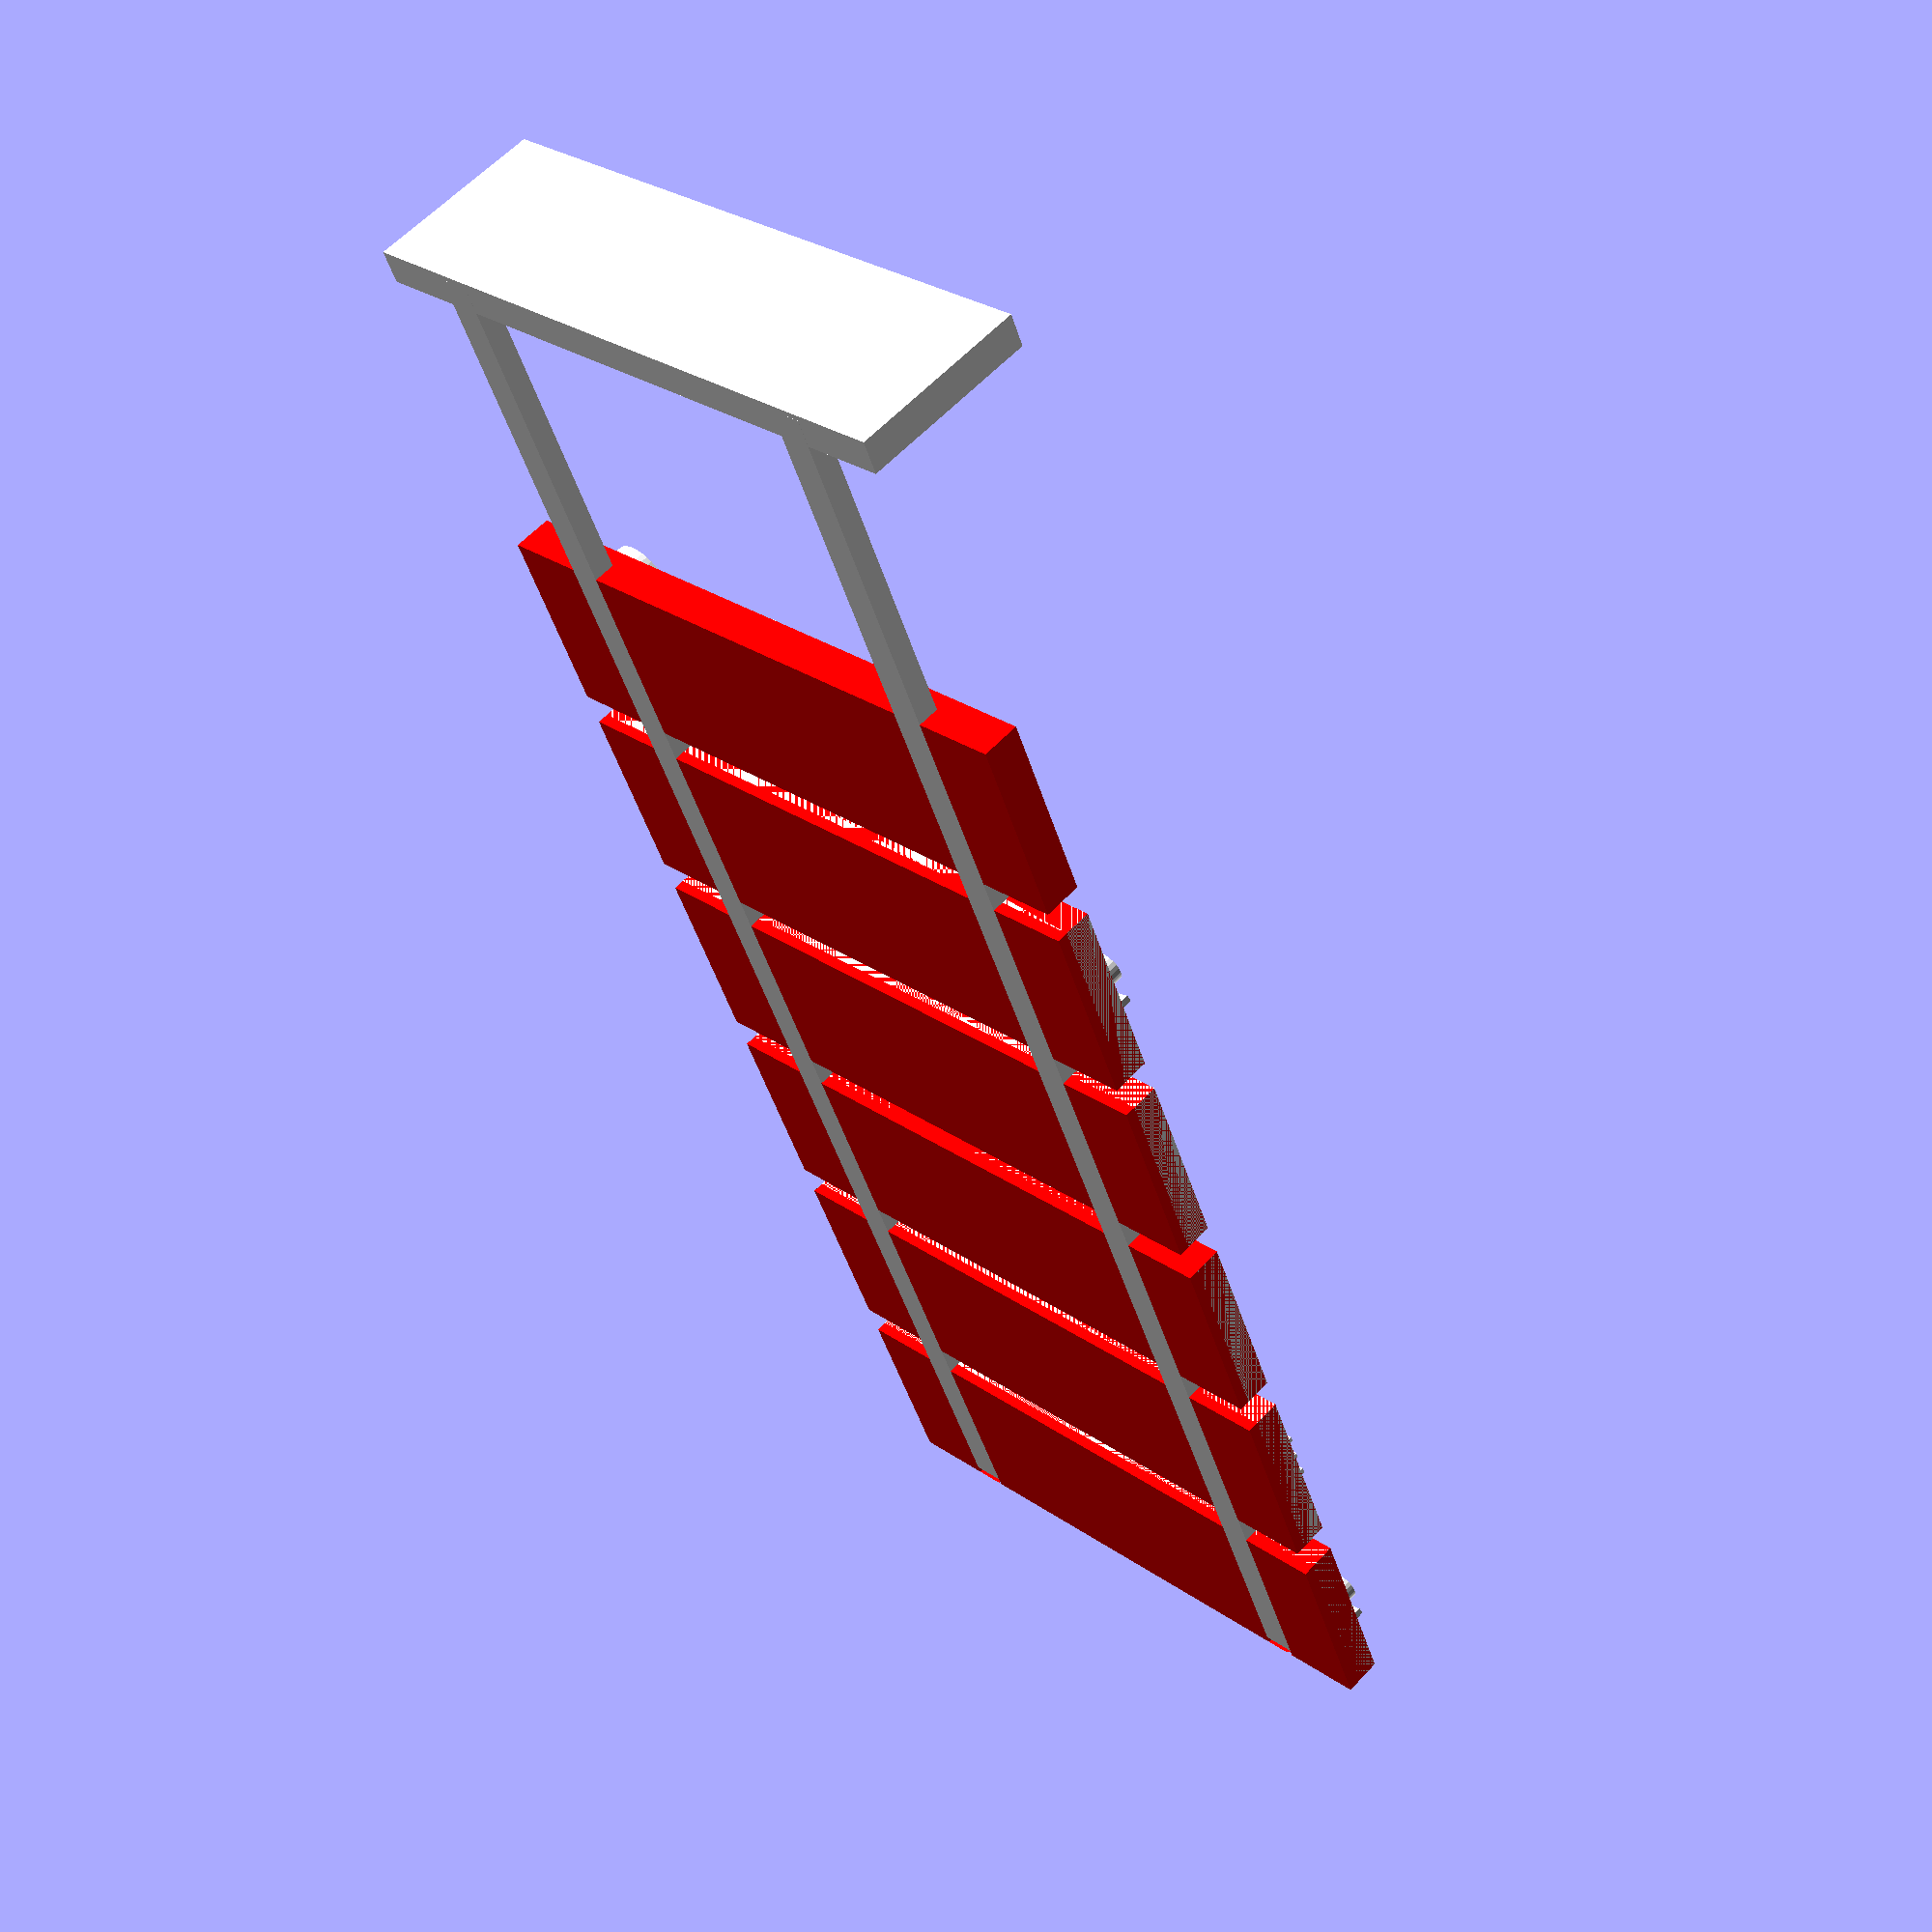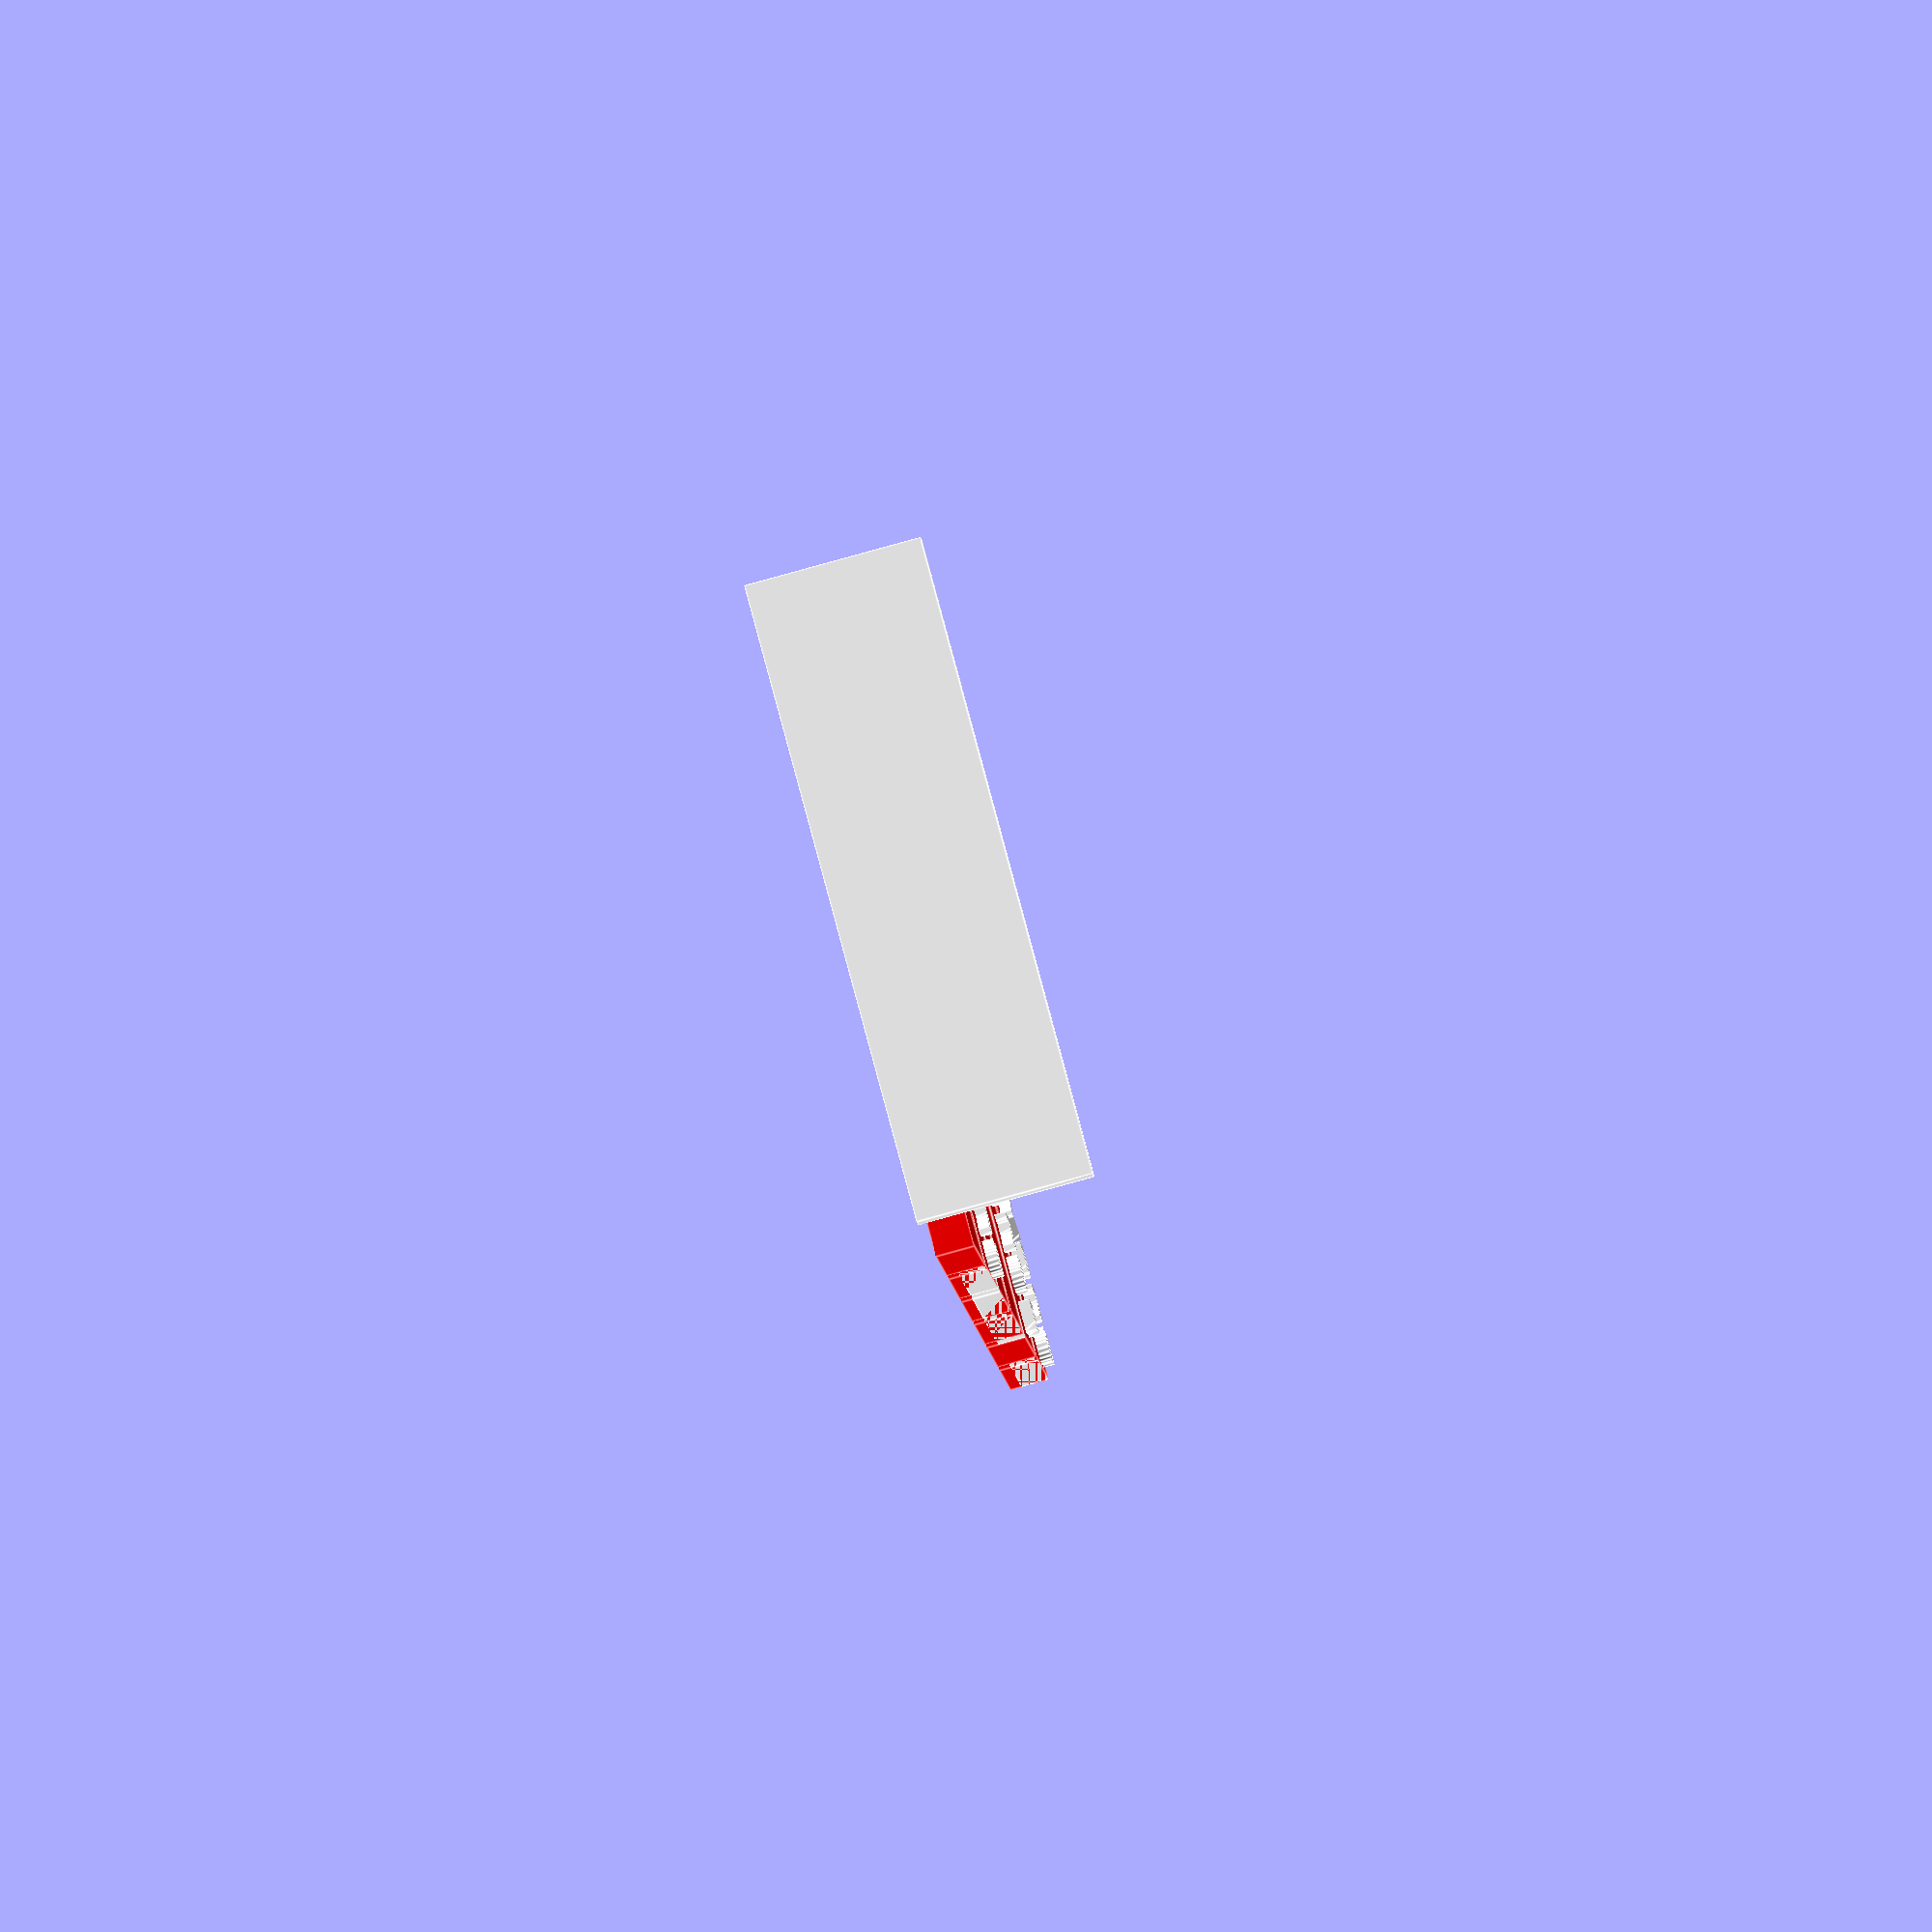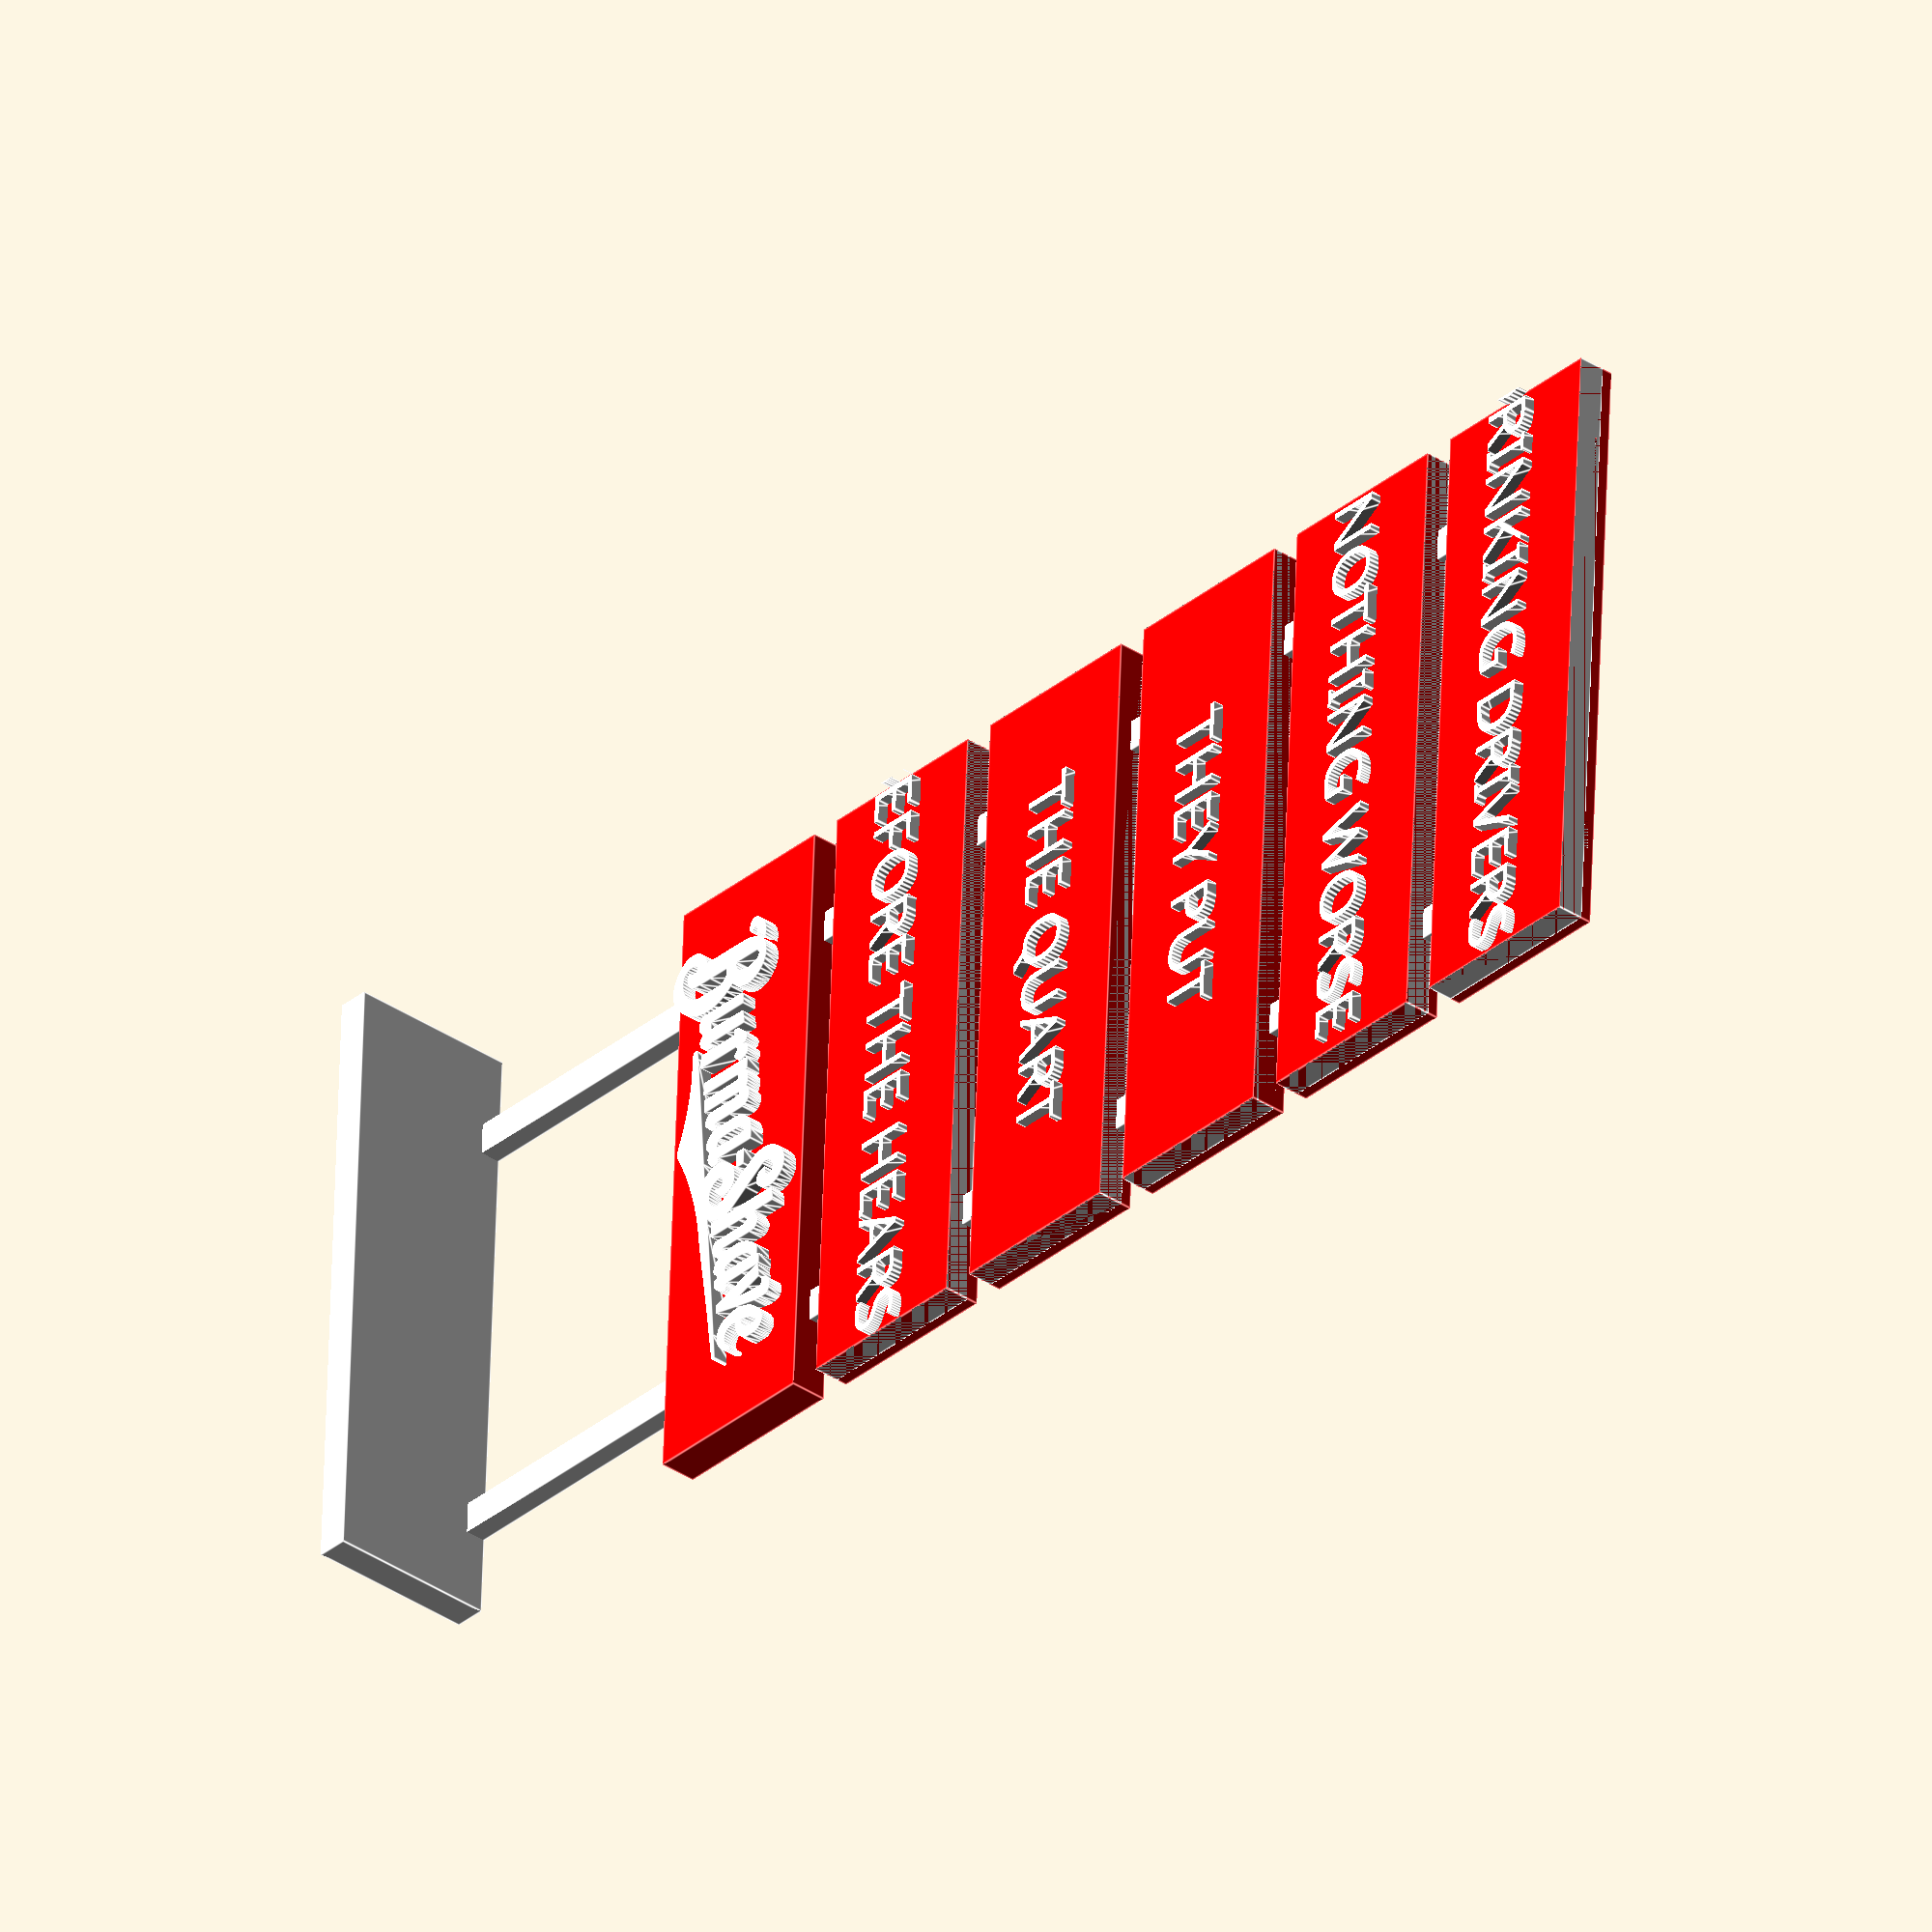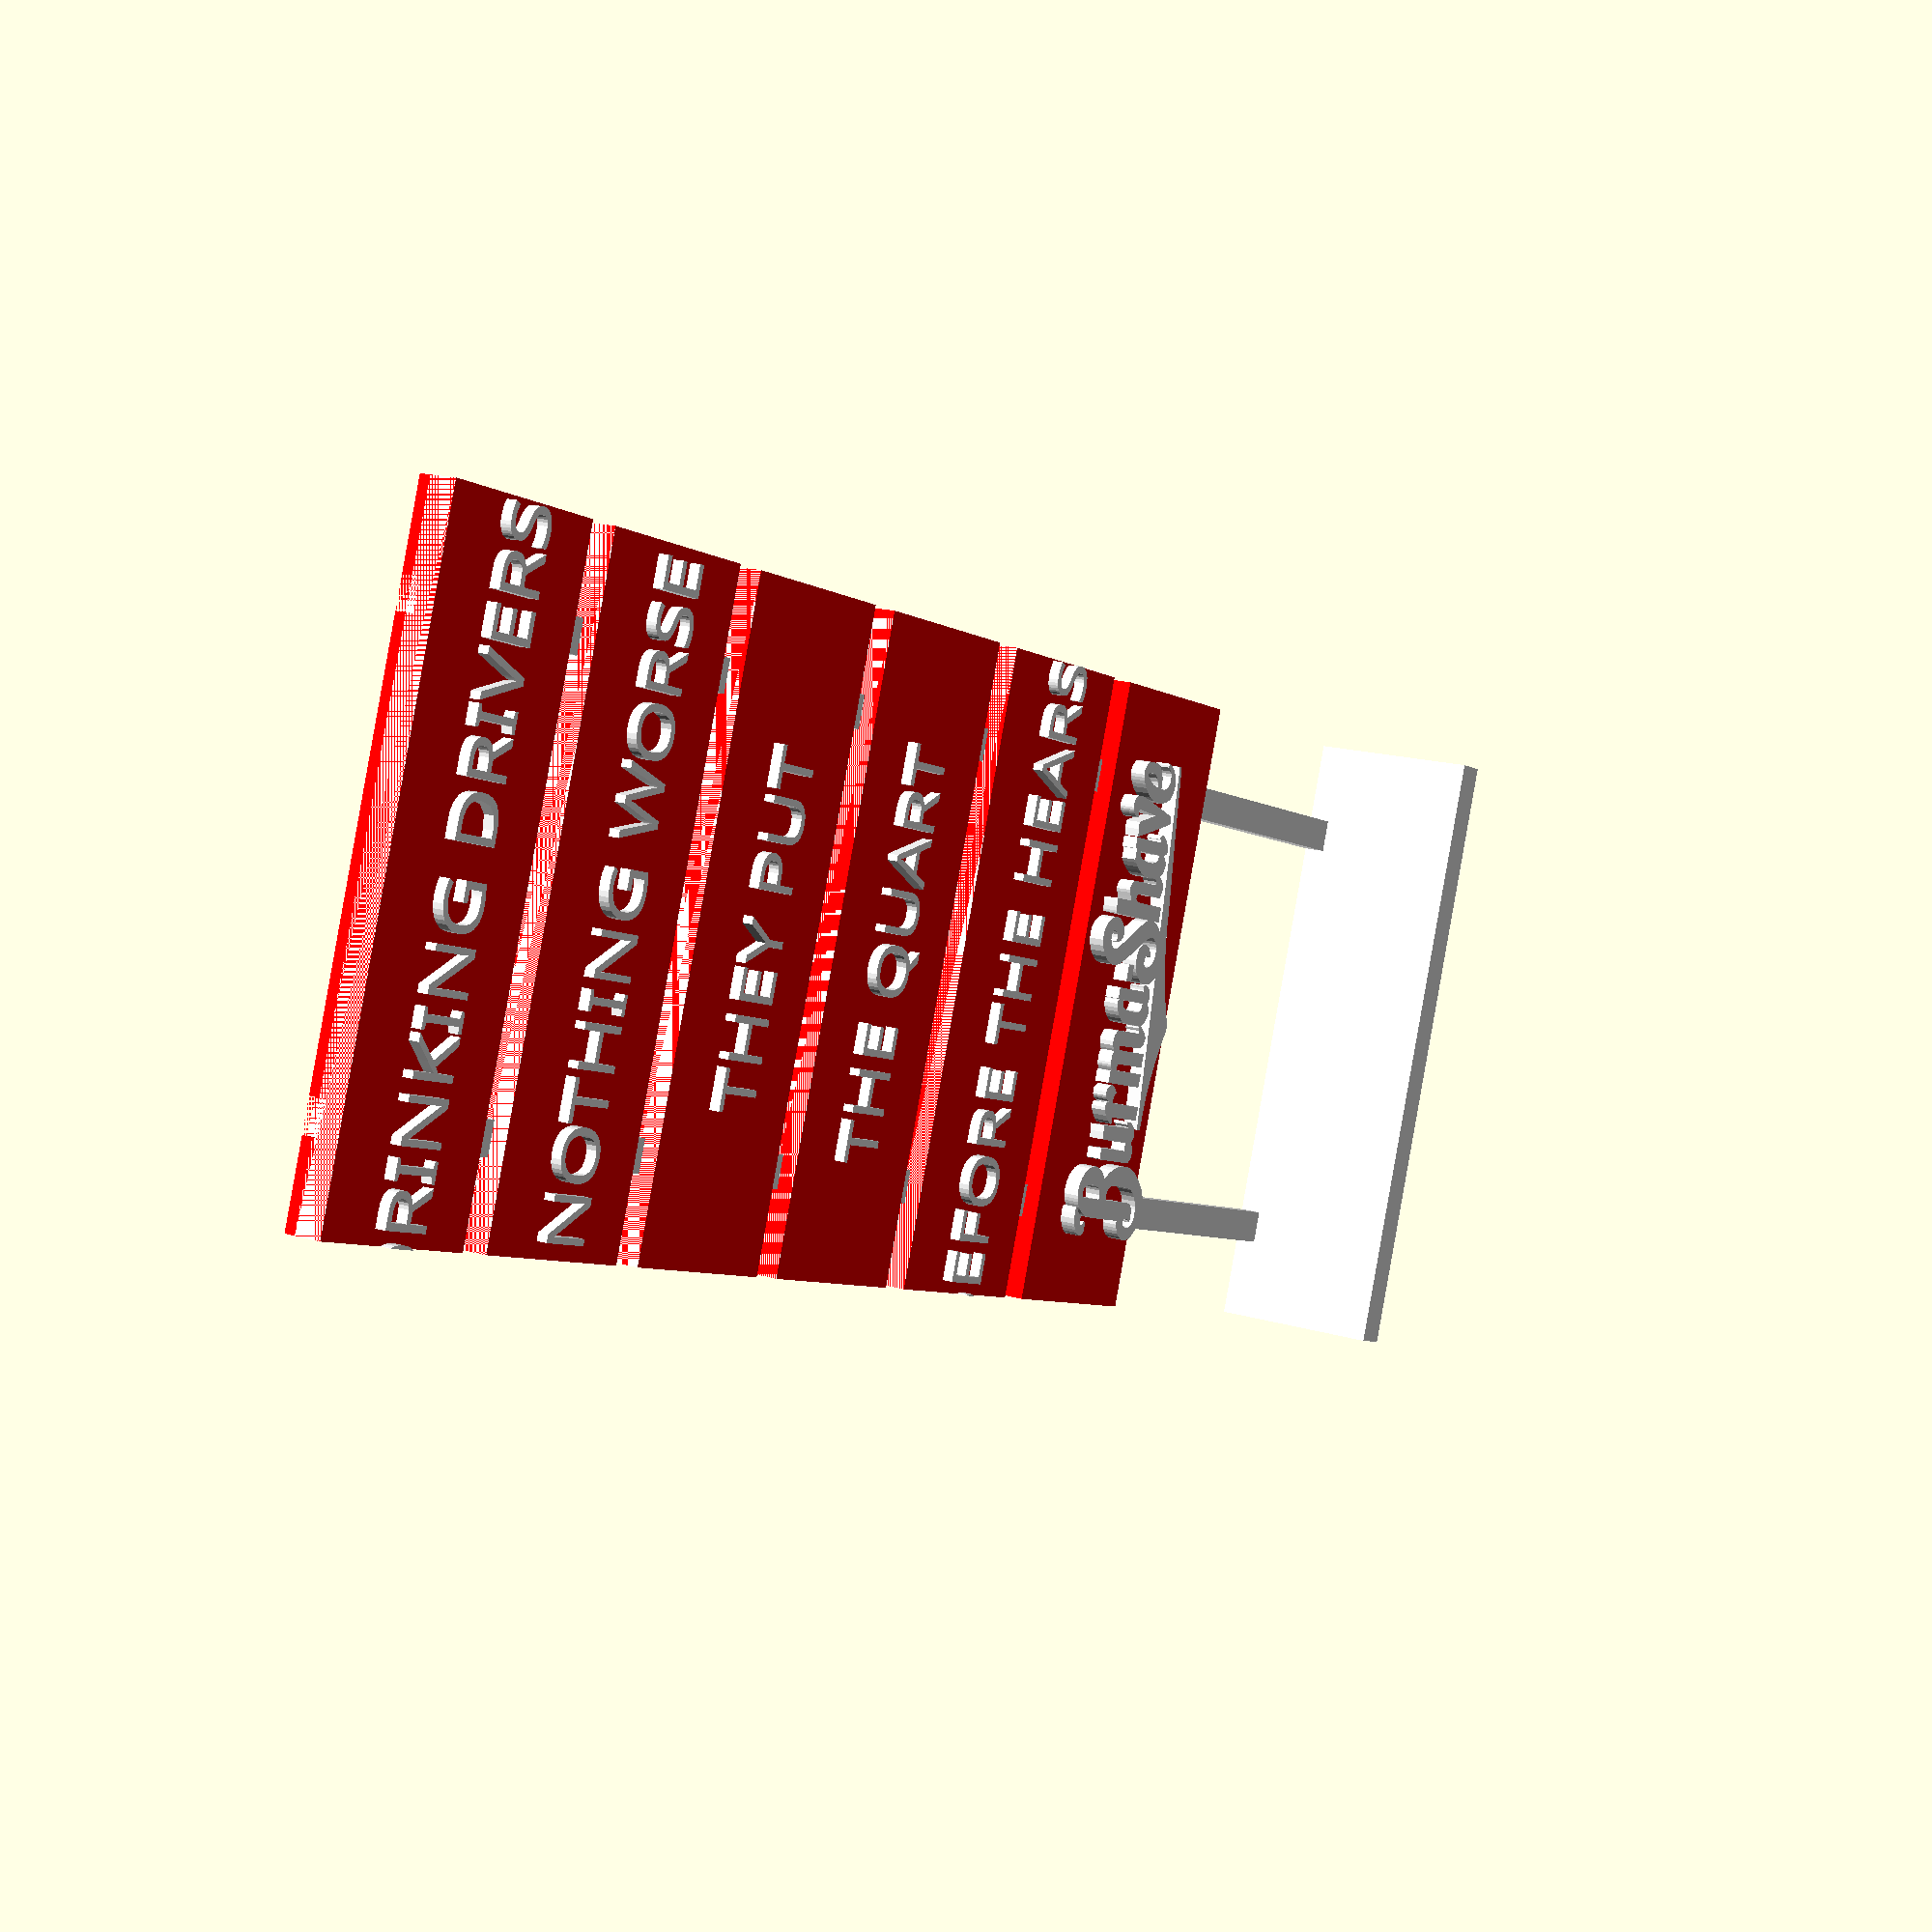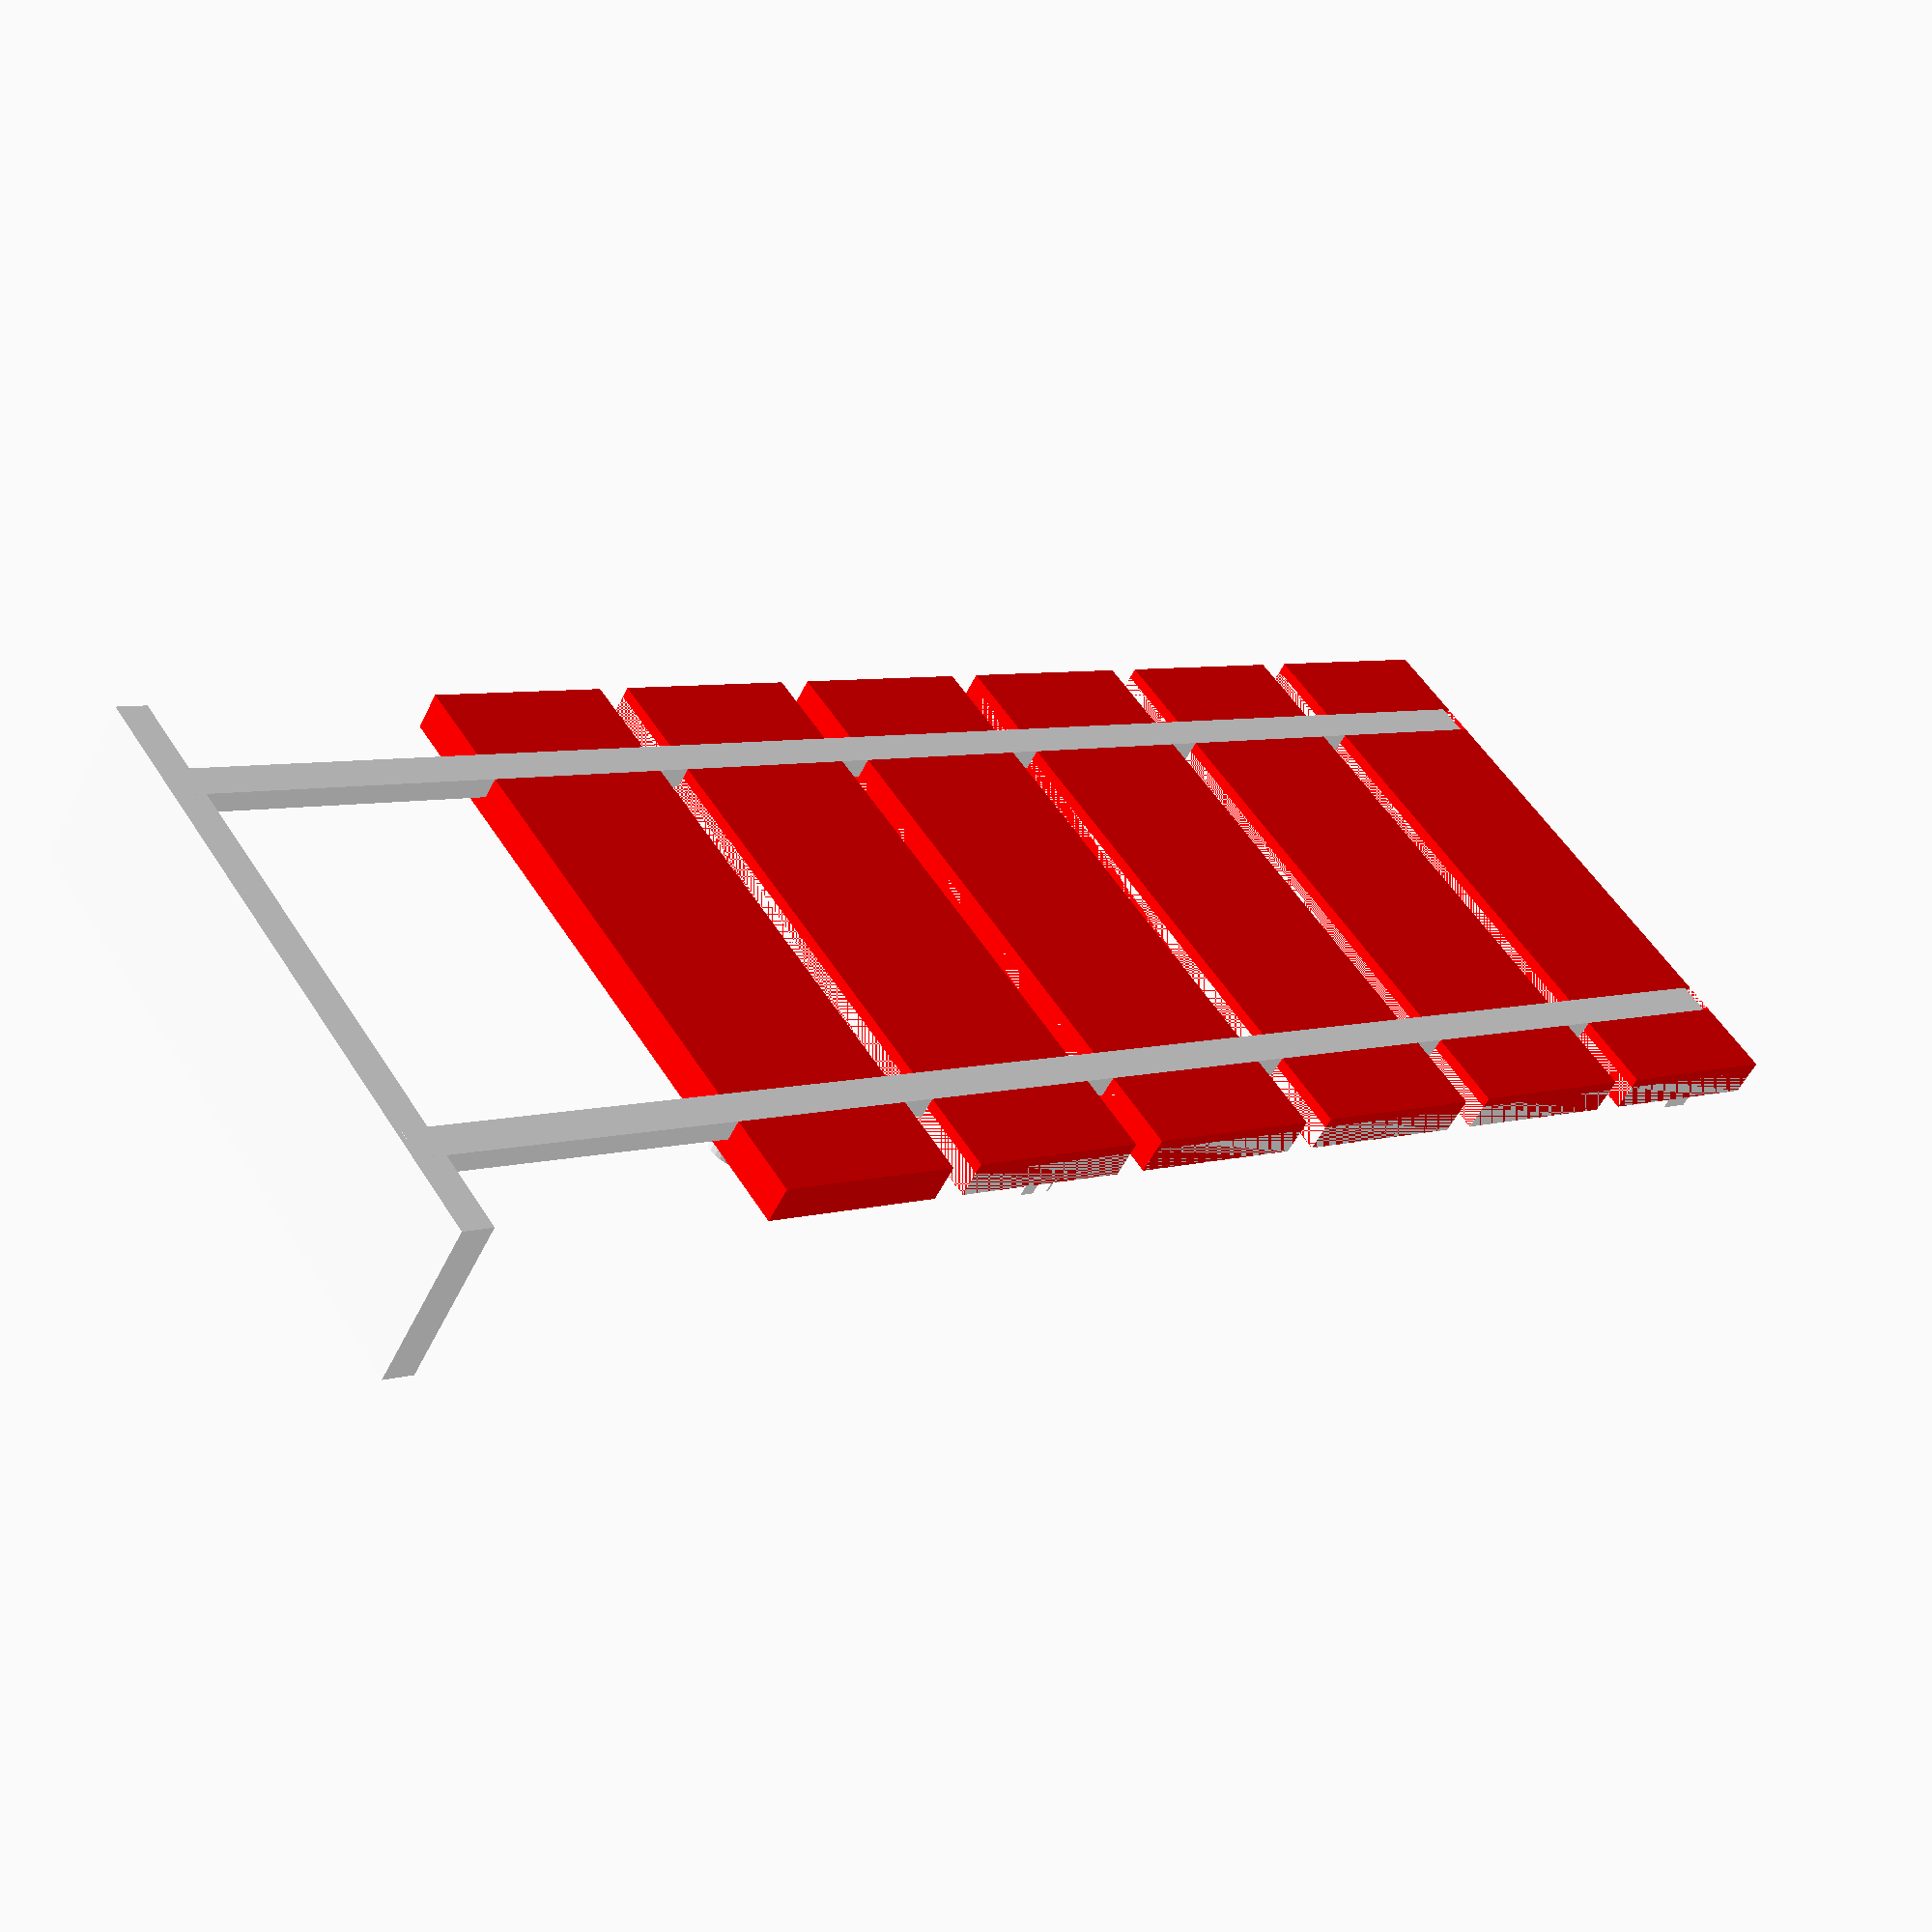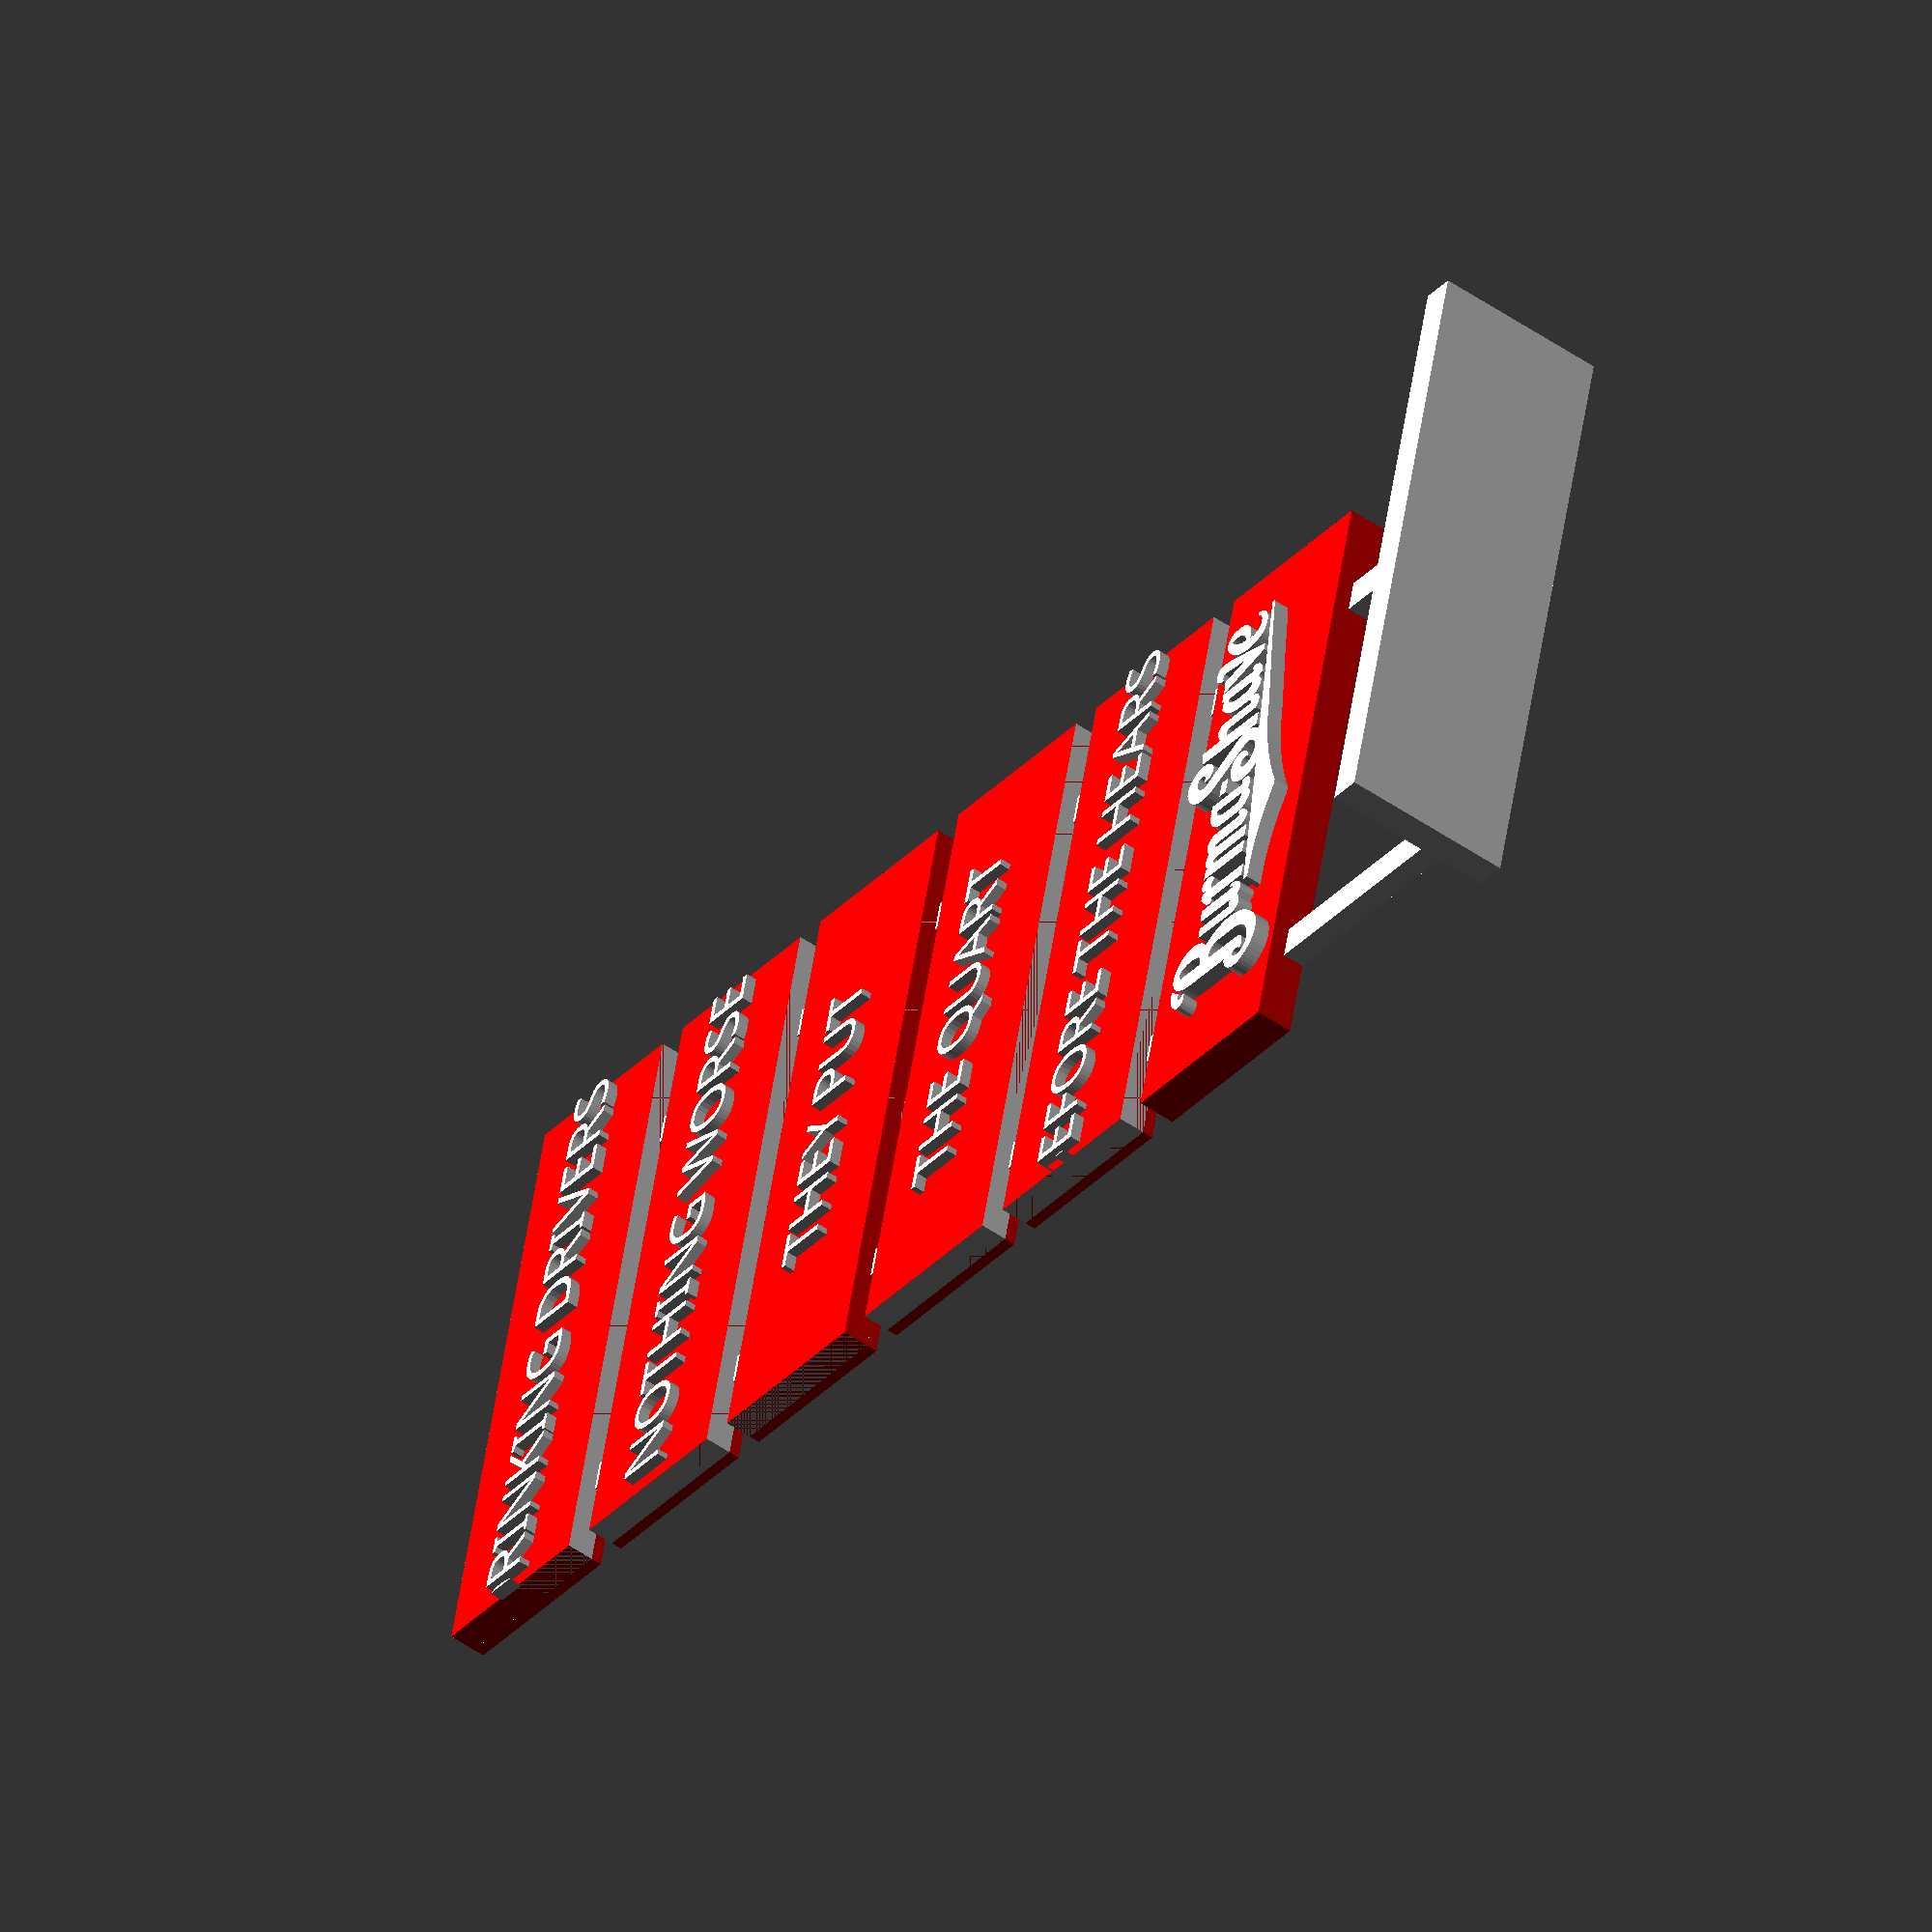
<openscad>
// Customizable Miniature Burma-Shave Road Signs Redux
// by RiverRatDC 2017
//
// Remix of http://www.thingiverse.com/thing:751540
// by TheNewHobbyist 2015 (http://thenewhobbyist.com)
//  
// Redux is easier for single extruder printers by letting you print the
// "Signs" seperately from the "Signpost(s)". It also provides the option of 
// printing a tall signpost for displaying all six signs together or short
// signpost(s) for mounting each sign individually allowing sequential layout like 
// the original roadside signs. The text size on each sign is also variable.
// These mixed word sizes were painted on the original sign sets of my childhood.
//
// See: http://burma-shave.org/jingles/ for the full sign jingle archive 
// from the 1920s to the 1960s & find your favorites!
//
// "Customizable Miniature Burma-Shave Road Signs Redux" is licensed under a 
// Creative Commons Attribution-NonCommercial 3.0 Unported License.
//

// Select the part you'd like to print:
part="Preview"; //[Preview, Signs, Tall Signpost, Short Signpost]

/* [Jingle Entry Zone] */

//Sign 1 Text
line1 = "DRINKING DRIVERS--";
//Sign 1 Text Size
line1_text_size = 5; //[3,4,5,6,7,8]
//Sign 2 Text
line2 = "NOTHING WORSE";
//Sign 2 Text Size
line2_text_size = 5; //[3,4,5,6,7,8]
//Sign 3 Text
line3 = "THEY PUT";
//Sign 3 Text Size
line3_text_size = 5; //[3,4,5,6,7,8]
//Sign 4 Text
line4 = "THE QUART";
//Sign 4 Text Size
line4_text_size = 5; //[3,4,5,6,7,8]
//Sign 5 Text
line5 = "BEFORE THE HEARSE";
//Sign 5 Text Size
line5_text_size = 5; //[3,4,5,6,7,8]

/* [Hidden] */

// preview[view:south, tilt:top]

print_part();

  /////////////
 // Modules //
/////////////

module print_part() {
    if (part == "Preview") {
		one_piece();
    } else if (part == "Signs") {
		signs();
    } else if (part == "Tall Signpost") {
		tall_signpost();    
	} else if (part == "Short Signpost") {
		short_signpost();    
	} 
}
module one_piece(){
	color("red") Sign();
	color("red") translate([0,-20.5,0]) Sign();
	color("red") translate([0,-20.5*2,0]) Sign();
	color("red") translate([0,-20.5*3,0]) Sign();
	color("red") translate([0,-20.5*4,0]) Sign();
	color("red") translate([0,-20.5*5,0]) Sign();
	color("white") signpost();
	color("white") translate([0,0,1]) SignWords1(line1);
	color("white") translate([0,-20.5,1]) SignWords2(line2);
	color("white") translate([0,-20.5*2,1]) SignWords3(line3);
	color("white") translate([0,-20.5*3,1]) SignWords4(line4);
	color("white") translate([0,-20.5*4,1]) SignWords5(line5);
	color("white") translate([0,-20.5*5,.1]) burmaLogoExtruded();
	
}
module signs(){
	color("red") Sign();
	color("red") translate([0,-20.5,0]) Sign();
	color("red") translate([0,-20.5*2,0]) Sign();
	color("red") translate([0,-20.5*3,0]) Sign();
	color("red") translate([0,-20.5*4,0]) Sign();
    color("red") translate([0,-20.5*5,0]) Sign();
	color("white") translate([0,0,1]) SignWords1(line1);
	color("white") translate([0,-20.5,1]) SignWords2(line2);
	color("white") translate([0,-20.5*2,1]) SignWords3(line3);
	color("white") translate([0,-20.5*3,1]) SignWords4(line4);
	color("white") translate([0,-20.5*4,1]) SignWords5(line5);
	color("white") translate([0,-20.5*5,.1]) burmaLogoExtruded();
}
module Sign(){
    difference(){
		color("red") cube([58, 17.5, 3.5], center=true);
        translate([-20,0,-1]) cube([3, 17.5, 2], center=true);
	    translate([20,0,-1]) cube([3, 17.5, 2], center=true);
    }
}
module SignWords1(sign_text){
	intersection(){ 
		color("red") cube([58, 17.5, 3.5], center=true);
		translate([0,0,3]) linear_extrude(height=5, center=true, convexity=10, twist=0) {
		text(sign_text, size=line1_text_size, font="Oswald-Regular", halign="center", valign="center"); 
		} 
	}	
}
module SignWords2(sign_text){
	intersection(){ 
		color("red") cube([58, 17.5, 3.5], center=true);
		translate([0,0,3]) linear_extrude(height=5, center=true, convexity=10, twist=0) {
		text(sign_text, size=line2_text_size, font="Oswald-Regular", halign="center", valign="center"); 
		} 
	}	
}
module SignWords3(sign_text){
	intersection(){ 
		color("red") cube([58, 17.5, 3.5], center=true);
		translate([0,0,3]) linear_extrude(height=5, center=true, convexity=10, twist=0) {
		text(sign_text, size=line3_text_size, font="Oswald-Regular", halign="center", valign="center"); 
		} 
	}	
}
module SignWords4(sign_text){
	intersection(){ 
		color("red") cube([58, 17.5, 3.5], center=true);
		translate([0,0,3]) linear_extrude(height=5, center=true, convexity=10, twist=0) {
		text(sign_text, size=line4_text_size, font="Oswald-Regular", halign="center", valign="center"); 
		} 
	}	
}
module SignWords5(sign_text){
	intersection(){ 
		color("red") cube([58, 17.5, 3.5], center=true);
		translate([0,0,3]) linear_extrude(height=5, center=true, convexity=10, twist=0) {
		text(sign_text, size=line5_text_size, font="Oswald-Regular", halign="center", valign="center"); 
		} 
	}	
}
module signpost(){
	translate([-20,-67,-.76]) cube([3, 150, 2], center=true);
	translate([20,-67,-.76]) cube([3, 150, 2], center=true);
	translate([0,-141,6.25]) cube([58, 3, 16], center=true);
}
module tall_signpost(){
	translate([-20,-67,0]) cube([3, 150, 3], center=true);
	translate([20,-67,0]) cube([3, 150, 3], center=true);
	translate([0,-141,6.25]) cube([58, 3, 15.5], center=true);
}
module short_signpost(){
	translate([-20,-67,0]) cube([3, 40, 3], center=true);
	translate([20,-67,0]) cube([3, 40, 3], center=true);
	translate([0,-88,6.25]) cube([58, 3, 15.5], center=true);
}
module burmaLogoExtruded(){
	resize([45,0,0], auto=true) translate([0,0,2]) Burma_Shave_Logo(5);
}
fudge = 0.1;

module Burma_Shave_Logo(h)
{
  scale([25.4/90, -25.4/90, 1]) union()
  {
    difference()
    {
       linear_extrude(height=h)
         polygon([[-159.247403,63.885083],[-163.341217,63.006209],[-167.214513,61.454858],[-170.833086,59.248188],[-174.162733,56.403353],[-176.670245,53.590523],[-178.402965,50.852868],[-179.450668,48.010207],[-179.903133,44.882353],[-179.772204,41.657991],[-179.014359,38.655790],[-177.636138,35.893402],[-175.644083,33.388483],[-173.518875,31.576240],[-171.064481,30.073506],[-168.607738,29.048503],[-166.475483,28.669453],[-165.758673,28.669453],[-165.758673,7.357043],[-165.565343,-13.126717],[-165.096481,-17.164660],[-164.177533,-20.642917],[-163.205654,-23.441013],[-162.003990,-25.972278],[-160.578465,-28.230494],[-158.935003,-30.209444],[-157.079526,-31.902911],[-155.017960,-33.304679],[-152.756227,-34.408530],[-150.300253,-35.208247],[-147.029132,-35.624354],[-143.499871,-35.346559],[-139.939341,-34.413606],[-136.574413,-32.864237],[-133.160713,-30.191713],[-130.263043,-26.948147],[-128.856473,-24.426082],[-127.763463,-21.603922],[-127.055344,-18.708126],[-126.803453,-15.965157],[-127.116576,-13.036057],[-127.971191,-9.888847],[-129.240165,-6.891396],[-130.796363,-4.411577],[-133.293391,-1.718212],[-135.198033,-0.094377],[-133.709653,1.745523],[-130.657780,5.513875],[-128.190046,9.622150],[-126.238318,14.204329],[-124.734463,19.394393],[-124.322125,22.517217],[-124.188309,26.585926],[-124.331919,30.691598],[-124.751863,33.925313],[-126.243820,39.187064],[-128.330203,43.880707],[-131.242125,48.433799],[-135.210703,53.273893],[-139.555016,57.791760],[-143.113773,60.450113],[-146.805661,62.240429],[-150.912413,63.449551],[-155.153241,64.017697],[-159.247363,63.885083]]);
       translate([0, 0, -fudge])
         linear_extrude(height=h+2*fudge)
           polygon([[-153.290583,52.991243],[-149.470938,51.225138],[-146.155590,48.772367],[-143.423416,45.704932],[-141.353293,42.094833],[-140.502174,39.824351],[-140.034550,37.044286],[-139.793093,24.931513],[-139.788093,13.000623],[-140.751903,11.071873],[-142.535484,8.661476],[-144.911944,7.102088],[-147.614685,6.506803],[-150.377113,6.988713],[-151.227323,7.321523],[-151.227323,24.432943],[-151.258400,35.581825],[-151.501070,41.466807],[-152.179486,44.180548],[-153.517803,45.815703],[-155.028427,47.170545],[-156.568713,48.022340],[-158.452730,48.492319],[-160.994553,48.701713],[-164.867694,48.540955],[-165.573152,48.053864],[-165.758243,47.201023],[-165.583546,46.401656],[-164.914323,45.955883],[-164.199604,45.597998],[-163.805283,45.033405],[-163.598793,42.202693],[-163.708228,39.829956],[-164.359073,39.003343],[-166.217141,38.493050],[-168.068303,38.992443],[-168.832066,39.711676],[-169.443830,40.725135],[-170.173246,43.347121],[-170.180328,46.283180],[-169.388853,48.958093],[-168.434696,50.409675],[-167.187626,51.723963],[-165.769375,52.792147],[-164.301673,53.505413],[-162.014952,53.921219],[-159.069265,53.957863],[-155.986902,53.639736],[-153.290153,52.991223]]);
       translate([0, 0, -fudge])
         linear_extrude(height=h+2*fudge)
           polygon([[-147.837503,-3.510677],[-144.465743,-5.052507],[-142.827258,-6.395627],[-141.986593,-8.391217],[-141.186479,-11.470386],[-140.784478,-14.417089],[-140.775018,-17.310366],[-141.152533,-20.229257],[-142.281748,-24.286563],[-143.705893,-26.794737],[-145.239145,-27.794018],[-147.002661,-28.103152],[-148.779301,-27.726290],[-150.351923,-26.667587],[-151.227753,-25.791767],[-151.227753,-14.483327],[-151.227753,-3.174897],[-150.315463,-3.174897],[-147.837503,-3.510677]]);
    }
    difference()
    {
       linear_extrude(height=h)
         polygon([[-20.913253,51.839043],[-28.721502,49.041417],[-37.367653,46.450460],[-46.334683,44.208052],[-55.105573,42.456073],[-62.470220,41.302710],[-69.175394,40.544908],[-84.911123,39.837943],[-95.422853,39.644933],[-95.516053,37.666733],[-95.335763,35.415023],[-87.358733,34.239393],[6.602777,23.890313],[18.598457,22.616903],[20.082417,22.423823],[18.583417,20.831813],[16.856620,18.682238],[15.503102,16.323615],[14.529542,13.801734],[13.942621,11.162385],[13.749018,8.451357],[13.955414,5.714439],[14.568487,2.997421],[15.594917,0.346093],[17.097563,-2.117884],[19.159287,-4.538719],[21.525392,-6.655403],[23.941177,-8.206927],[26.983513,-9.435159],[30.090291,-10.106145],[33.234343,-10.216490],[36.388497,-9.762797],[38.337113,-9.112446],[39.921802,-8.122762],[41.232044,-6.719790],[42.357317,-4.829577],[43.177356,-2.745674],[43.353137,-0.437807],[43.175590,1.651930],[42.625156,3.522312],[41.675151,5.237097],[40.298887,6.860043],[38.444626,8.342737],[36.488727,9.417345],[35.049632,9.815575],[34.717147,9.677206],[34.745777,9.269133],[35.520256,7.016651],[35.450317,5.365023],[35.040385,4.231653],[34.392849,3.300478],[32.575997,2.110213],[30.381821,1.925226],[29.262629,2.250648],[28.192377,2.876513],[27.069795,4.225750],[26.624684,6.011807],[26.860671,8.166338],[27.781387,10.620993],[28.772691,12.250027],[30.052207,13.709853],[31.573892,14.955990],[33.291697,15.943953],[35.276655,16.624743],[38.137957,16.766463],[40.999252,16.624743],[42.984217,15.943953],[45.201911,14.610758],[47.042926,12.889948],[48.457324,10.839378],[49.395167,8.516903],[49.634401,7.049871],[49.312867,5.436483],[48.082989,2.225477],[46.251549,-1.282812],[44.048831,-4.693427],[41.705117,-7.611417],[33.578397,-19.668202],[25.721197,-32.447267],[24.184716,-36.979543],[23.702667,-41.975537],[24.189197,-46.867582],[25.928227,-51.559767],[28.569578,-55.743210],[32.029457,-59.275300],[36.070842,-61.959611],[40.456707,-63.599717],[44.370298,-64.017697],[48.124504,-63.421137],[51.645821,-61.832117],[54.860747,-59.272717],[57.381210,-55.968375],[58.888931,-52.206783],[59.334778,-48.183728],[58.669617,-44.094997],[57.064359,-40.524177],[54.263937,-37.254017],[52.456047,-35.766536],[50.705181,-34.861559],[48.935219,-34.511961],[47.070037,-34.690617],[44.486087,-35.733888],[42.425307,-37.721537],[41.349912,-39.774584],[40.909815,-41.890090],[41.141159,-43.434440],[41.519917,-43.794426],[42.080087,-43.774017],[44.376137,-43.521387],[46.616954,-44.075236],[48.237435,-45.538852],[49.034802,-47.615338],[48.806277,-50.007797],[48.306067,-50.906553],[47.454171,-51.552499],[44.494177,-52.187647],[42.283943,-52.024224],[40.296860,-51.302532],[38.595242,-50.114891],[37.241406,-48.553622],[36.297668,-46.711044],[35.826344,-44.679478],[35.889748,-42.551246],[36.550197,-40.418667],[48.403347,-23.257717],[60.061867,-6.628047],[61.173747,-3.383887],[61.755287,-1.165307],[61.772287,-25.783637],[61.865417,-45.396618],[62.175777,-50.716467],[63.731476,-51.367726],[66.434730,-52.102338],[71.341847,-52.887797],[73.073947,-52.796397],[73.155547,-42.980297],[73.421777,-33.164197],[76.122657,-34.672717],[79.008881,-36.319733],[81.007420,-37.171668],[82.588752,-37.366027],[84.223357,-37.040317],[86.574406,-35.685890],[88.341197,-33.570987],[88.604909,-29.085925],[88.686917,-16.159427],[88.686917,0.576833],[89.382547,0.365523],[91.339379,-0.844735],[92.782047,-2.810777],[93.246550,-4.351255],[93.131767,-6.399747],[92.868397,-13.532007],[93.005165,-18.051789],[93.583757,-21.106627],[94.932069,-25.035877],[96.809056,-28.842128],[99.161714,-32.432681],[101.937037,-35.714837],[103.937607,-37.801727],[108.042007,-37.801727],[112.146397,-37.801727],[112.242297,-38.961107],[112.338297,-40.120487],[116.434777,-40.206787],[120.531267,-40.293087],[120.531267,-22.699377],[120.723806,-6.304708],[120.928677,-5.081084],[121.242595,-4.527008],[122.290277,-4.466557],[122.999271,-4.713199],[123.060197,-5.555627],[123.101909,-6.379283],[123.940187,-6.264307],[124.904370,-5.818859],[125.687469,-5.132200],[126.213206,-4.293238],[126.405307,-3.390877],[125.875399,-1.061885],[124.664167,1.850823],[122.314524,4.598600],[119.145197,6.857203],[117.288271,7.532738],[115.302517,7.756053],[113.265807,7.800553],[113.176007,6.873043],[112.738367,5.102125],[111.916607,4.033963],[111.219375,4.020796],[110.029407,5.196153],[107.181687,7.681453],[105.583411,8.485481],[103.590207,8.443883],[101.279963,7.946539],[99.237389,6.978743],[97.530891,5.583613],[96.228877,3.804263],[95.390807,2.281333],[95.036997,3.649683],[94.209632,5.648179],[92.860642,7.473630],[91.104222,9.002682],[89.054567,10.111983],[87.140288,10.515285],[84.950447,10.403420],[82.731004,9.815426],[80.727917,8.790343],[79.725237,8.109713],[79.718237,-7.657877],[79.629960,-20.184655],[79.327227,-24.198387],[77.755737,-25.552237],[76.571297,-25.963279],[75.396247,-25.781927],[74.105301,-25.217155],[73.717315,-24.483942],[73.461022,-23.087558],[73.223619,-17.217413],[73.153297,-5.430997],[73.073597,13.056413],[67.431277,13.140713],[61.788947,13.225013],[61.771947,9.121563],[61.754947,5.018103],[61.161727,7.282693],[60.317277,9.861090],[59.178452,12.267293],[57.741196,14.508625],[56.001447,16.592403],[55.088637,17.743823],[60.724707,17.230963],[159.163177,6.233233],[179.490997,4.072153],[179.779907,4.532075],[179.891337,5.479803],[179.800712,6.370904],[179.314737,6.911100],[175.872147,7.624113],[133.209584,14.512032],[84.976627,23.230363],[72.146137,25.417263],[60.111562,27.135650],[48.712439,29.362830],[37.474995,32.204899],[25.925457,35.767953],[16.246261,39.211320],[7.086546,42.922021],[-1.766458,46.991960],[-10.525523,51.513043],[-13.327536,52.859843],[-15.626803,53.077683],[-17.993583,52.830526],[-20.913563,51.839083]]);
       translate([0, 0, -fudge])
         linear_extrude(height=h+2*fudge)
           polygon([[110.947077,-17.436857],[110.947077,-31.389647],[109.536567,-31.230657],[108.321919,-30.941092],[107.381956,-30.316039],[106.611890,-29.251992],[105.906927,-27.645447],[104.421407,-22.297687],[104.006377,-16.469147],[104.295117,-11.380227],[105.430097,-6.654247],[106.123040,-4.959349],[107.171827,-4.117277],[109.633117,-3.497737],[110.947077,-3.484037],[110.947077,-17.436827]]);
    }
    linear_extrude(height=h)
      polygon([[-116.309773,33.959693],[-118.117249,33.114127],[-120.059883,31.522243],[-121.547583,30.130673],[-121.547583,9.015783],[-121.467765,-9.006122],[-121.305620,-11.658592],[-121.006543,-12.250957],[-116.600893,-12.503667],[-112.736283,-12.604537],[-112.656383,4.477013],[-112.576483,21.558573],[-109.487413,21.558573],[-106.398353,21.558573],[-106.398353,4.572553],[-106.098153,-12.598997],[-100.730568,-13.691912],[-95.524923,-14.427077],[-95.268283,4.108803],[-95.189263,18.943173],[-94.858423,22.486083],[-94.288478,22.257270],[-93.724699,21.669802],[-93.049863,20.012733],[-92.812153,19.106228],[-92.080613,18.831013],[-91.149357,18.860988],[-90.603610,19.294658],[-90.376032,20.253261],[-90.399283,21.858033],[-90.694607,24.077355],[-91.292719,26.047763],[-92.216302,27.825129],[-93.488043,29.465323],[-96.299081,31.850686],[-99.104861,32.949055],[-100.455740,33.007496],[-101.745257,32.734445],[-102.953396,32.126654],[-104.060143,31.180873],[-105.529033,30.215293],[-107.248913,31.407523],[-108.579241,32.570987],[-109.999209,33.392721],[-111.570461,33.900118],[-113.354643,34.120573],[-116.309793,33.959693]]);
    linear_extrude(height=h)
      polygon([[-88.569613,30.936683],[-88.775733,12.850333],[-88.854361,-0.482555],[-89.084903,-5.029907],[-89.394063,-4.750987],[-90.422773,-4.129068],[-92.176013,-3.994087],[-93.567393,-4.720247],[-93.888980,-5.456622],[-93.441323,-7.033957],[-91.848633,-10.315037],[-88.208800,-14.251265],[-84.230853,-17.509457],[-81.973311,-17.994420],[-79.717203,-17.508457],[-78.500701,-16.558949],[-78.268733,-14.691787],[-78.165266,-13.417258],[-77.800253,-13.068657],[-77.455368,-13.289635],[-77.336503,-13.930787],[-76.980819,-15.460428],[-76.049815,-17.062422],[-74.747557,-18.462455],[-73.278113,-19.386217],[-70.515293,-19.870357],[-68.967951,-19.646835],[-67.444513,-18.450497],[-65.912167,-16.569181],[-65.046304,-14.458509],[-64.866903,-12.201951],[-65.393943,-9.882977],[-66.249841,-8.488045],[-67.637918,-6.890627],[-69.085416,-5.576176],[-70.119583,-5.030147],[-71.725093,-6.159687],[-73.238133,-7.373835],[-74.704988,-7.944367],[-76.119762,-7.870266],[-77.476563,-7.150517],[-78.264003,-6.531117],[-78.264003,12.305723],[-78.264003,31.142553],[-83.313753,31.142553],[-88.569613,30.936443]]);
    difference()
    {
       linear_extrude(height=h)
         polygon([[-63.590893,26.118813],[-63.658493,3.163053],[-63.578493,-19.406247],[-58.940963,-19.406247],[-54.303443,-19.406247],[-54.205243,-18.384327],[-54.107043,-17.362397],[-52.851793,-18.496447],[-51.332163,-19.686101],[-49.798006,-20.440525],[-48.028100,-20.836763],[-45.801223,-20.951857],[-43.056730,-20.804568],[-41.074613,-20.073367],[-39.285113,-19.194647],[-37.940993,-20.433607],[-35.343294,-22.269429],[-32.309583,-22.895397],[-30.201268,-22.874943],[-28.444973,-22.270907],[-26.037968,-20.765515],[-24.198323,-18.732537],[-23.814656,-17.915648],[-23.617919,-15.951077],[-23.546953,-2.721817],[-23.379563,12.603943],[-22.154033,12.901853],[-21.213445,12.722075],[-20.504653,12.128933],[-19.422680,11.391476],[-18.309583,11.798083],[-18.048757,11.719914],[-17.914468,10.392733],[-17.918623,1.054483],[-17.903397,-7.329980],[-17.517111,-12.467337],[-16.522296,-15.816843],[-14.681483,-18.837757],[-12.529196,-21.364795],[-9.956016,-23.468814],[-7.091070,-25.062027],[-4.063483,-26.056647],[-1.490229,-26.293637],[-0.937714,-25.929100],[-0.720343,-25.203157],[-0.333546,-24.224529],[-0.044303,-25.280457],[-0.044303,-26.362547],[4.129477,-26.362547],[8.303247,-26.362547],[8.303247,-8.894527],[8.303247,8.573493],[9.480837,8.573493],[11.258547,8.119573],[12.170635,7.725341],[12.801967,8.718143],[13.242070,10.680815],[13.059596,12.789713],[12.294723,14.867292],[10.987627,16.736003],[8.572750,18.590965],[5.794902,19.458725],[2.919015,19.305789],[0.210017,18.098663],[-0.531969,17.685545],[-0.806563,18.124163],[-1.407486,19.045895],[-2.514464,20.092870],[-5.028413,21.568683],[-6.543364,21.757897],[-8.170617,21.576254],[-11.505580,20.249425],[-14.520417,17.886248],[-15.747512,16.409170],[-16.702243,14.784773],[-17.550263,12.991633],[-18.254533,14.807903],[-20.188733,18.465993],[-23.222160,21.915188],[-24.827026,23.239852],[-26.043023,23.883643],[-27.732948,23.837383],[-29.690966,23.160932],[-31.601792,22.003722],[-33.150143,20.515183],[-34.026154,19.145463],[-34.478076,16.839541],[-34.671163,2.925663],[-34.752375,-8.585893],[-35.042163,-12.078937],[-35.668855,-12.394735],[-36.486048,-12.449043],[-37.258750,-12.261545],[-37.751973,-11.851927],[-37.990870,-6.734528],[-38.072013,7.169413],[-38.072013,25.592733],[-43.250583,25.507933],[-48.429163,25.423133],[-48.509063,7.972273],[-48.663090,-7.374440],[-48.870730,-9.502547],[-49.258583,-10.191377],[-50.053923,-10.737621],[-50.983433,-10.910988],[-51.928767,-10.713024],[-52.771583,-10.145277],[-53.530453,-9.386407],[-53.530453,8.559413],[-53.530453,26.505243],[-58.486843,26.505243],[-62.377851,26.419623],[-63.590813,26.118783]]);
       translate([0, 0, -fudge])
         linear_extrude(height=h+2*fudge)
           polygon([[-0.662723,-4.262877],[-0.662723,-18.954267],[-1.512943,-18.760817],[-3.542297,-18.029906],[-5.186375,-16.871070],[-6.397752,-15.329163],[-7.129003,-13.449037],[-7.688879,-9.943082],[-7.995578,-5.610104],[-8.028046,-1.004925],[-7.765233,3.317633],[-7.155245,7.585427],[-6.718780,8.389208],[-5.998703,8.928693],[-3.741965,10.004740],[-1.667523,10.414943],[-0.662723,10.428543],[-0.662723,-4.262847]]);
    }
    linear_extrude(height=h)
      polygon([[135.106367,2.900873],[127.624987,-18.930377],[122.465075,-34.404549],[121.123517,-39.331457],[126.701229,-40.447017],[131.949637,-41.021287],[135.791577,-29.763387],[139.409257,-18.942487],[140.308747,-31.154647],[141.166817,-43.212217],[140.416027,-43.907847],[139.554236,-44.433397],[138.460387,-44.603477],[136.597211,-44.281264],[135.680557,-43.626337],[135.216807,-43.366797],[134.872842,-43.642446],[134.758749,-44.403850],[135.219807,-46.990667],[135.914291,-48.497086],[137.035279,-50.044703],[138.398443,-51.416874],[139.819457,-52.396957],[141.471310,-52.971208],[143.385799,-53.220709],[145.289324,-53.133809],[146.908287,-52.698857],[149.614701,-51.063578],[150.415187,-50.144852],[150.880297,-49.128967],[151.240917,-43.830547],[151.163955,-41.162489],[150.643965,-37.562724],[146.504297,-17.860407],[141.431467,4.317703],[138.407917,4.549573],[135.724927,4.554573],[135.106307,2.901143]]);
    difference()
    {
       linear_extrude(height=h)
         polygon([[160.104867,1.638553],[157.756371,0.793526],[155.772027,-0.332182],[154.155702,-1.735862],[152.911257,-3.414807],[150.902554,-7.558558],[149.570540,-11.907889],[148.926325,-16.413028],[148.981017,-21.024207],[149.895783,-26.411761],[151.655175,-31.375355],[154.255245,-35.906377],[157.692047,-39.996217],[160.252789,-42.363463],[162.680574,-44.189883],[164.982772,-45.477146],[167.166751,-46.226920],[169.239882,-46.440873],[171.209534,-46.120673],[173.083076,-45.267988],[174.867877,-43.884487],[176.556449,-42.137581],[177.457280,-40.457224],[177.816952,-38.042314],[177.882047,-34.091747],[177.882047,-28.372127],[176.954547,-26.517117],[175.682527,-24.568029],[173.862858,-22.469407],[171.347005,-20.329153],[168.637459,-18.846774],[165.643094,-17.984813],[162.272788,-17.705817],[160.142738,-17.705817],[159.929288,-16.282367],[159.814845,-14.166027],[160.101059,-12.197299],[160.753388,-10.419089],[161.737291,-8.874300],[163.018228,-7.605840],[164.561656,-6.656612],[166.333037,-6.069523],[168.297828,-5.887477],[170.755698,-6.180910],[172.825716,-6.985613],[174.547283,-8.323860],[175.959798,-10.217927],[177.052234,-11.762462],[178.479268,-12.081977],[179.967388,-12.177777],[179.753048,-10.690737],[179.227419,-8.723620],[178.247383,-6.606080],[176.917336,-4.527749],[175.341678,-2.678257],[172.841578,-0.584858],[170.112236,0.903257],[167.159858,1.783503],[163.990648,2.053293],[160.104868,1.638533]]);
       translate([0, 0, -fudge])
         linear_extrude(height=h+2*fudge)
           polygon([[164.379917,-24.333177],[167.017722,-26.351875],[168.977287,-29.299637],[169.701575,-31.382813],[169.843667,-34.400917],[169.715345,-37.309792],[169.166557,-39.113137],[168.546709,-40.179403],[168.046597,-40.409157],[165.845389,-38.041862],[163.238167,-34.080067],[161.454487,-29.711483],[160.522957,-25.071947],[160.329597,-23.008437],[161.632467,-23.301177],[164.379917,-24.333177]]);
    }
    linear_extrude(height=h)
      polygon([[13.695327,-12.231527],[13.625227,-16.025257],[13.713527,-19.406247],[20.051477,-19.406247],[26.389437,-19.406247],[26.389437,-15.696227],[26.389437,-11.986197],[20.121537,-11.902497],[15.080380,-11.918464],[13.695247,-12.231537]]);
    linear_extrude(height=h)
      polygon([[-176.115813,-17.444017],[-178.021371,-18.717697],[-179.543043,-20.550277],[-179.923439,-21.732638],[-179.967388,-23.095840],[-179.684756,-24.524478],[-179.085413,-25.903147],[-177.709316,-27.766126],[-175.760929,-29.743299],[-173.579819,-31.525528],[-171.505553,-32.803677],[-167.607165,-34.183500],[-163.713983,-34.704717],[-160.702350,-34.427513],[-158.676563,-33.914397],[-159.818933,-32.648807],[-162.432575,-29.709312],[-164.385663,-26.362537],[-165.163753,-24.700647],[-166.827843,-25.119607],[-168.088464,-25.562490],[-169.224423,-25.622530],[-170.205416,-25.303436],[-171.001143,-24.608917],[-171.551684,-23.457260],[-171.526771,-22.249475],[-170.959660,-21.117011],[-169.883603,-20.191317],[-169.188880,-19.645521],[-168.892933,-19.066540],[-168.996653,-18.459875],[-169.500933,-17.831027],[-170.535313,-17.349138],[-172.669913,-17.174187],[-176.115813,-17.444017]]);
  }
}
</openscad>
<views>
elev=120.9 azim=22.8 roll=317.6 proj=p view=solid
elev=84.2 azim=11.8 roll=285.4 proj=o view=edges
elev=36.2 azim=92.8 roll=49.1 proj=o view=edges
elev=164.9 azim=108.5 roll=236.7 proj=p view=solid
elev=233.2 azim=125.5 roll=25.5 proj=p view=solid
elev=51.0 azim=283.5 roll=52.8 proj=o view=wireframe
</views>
